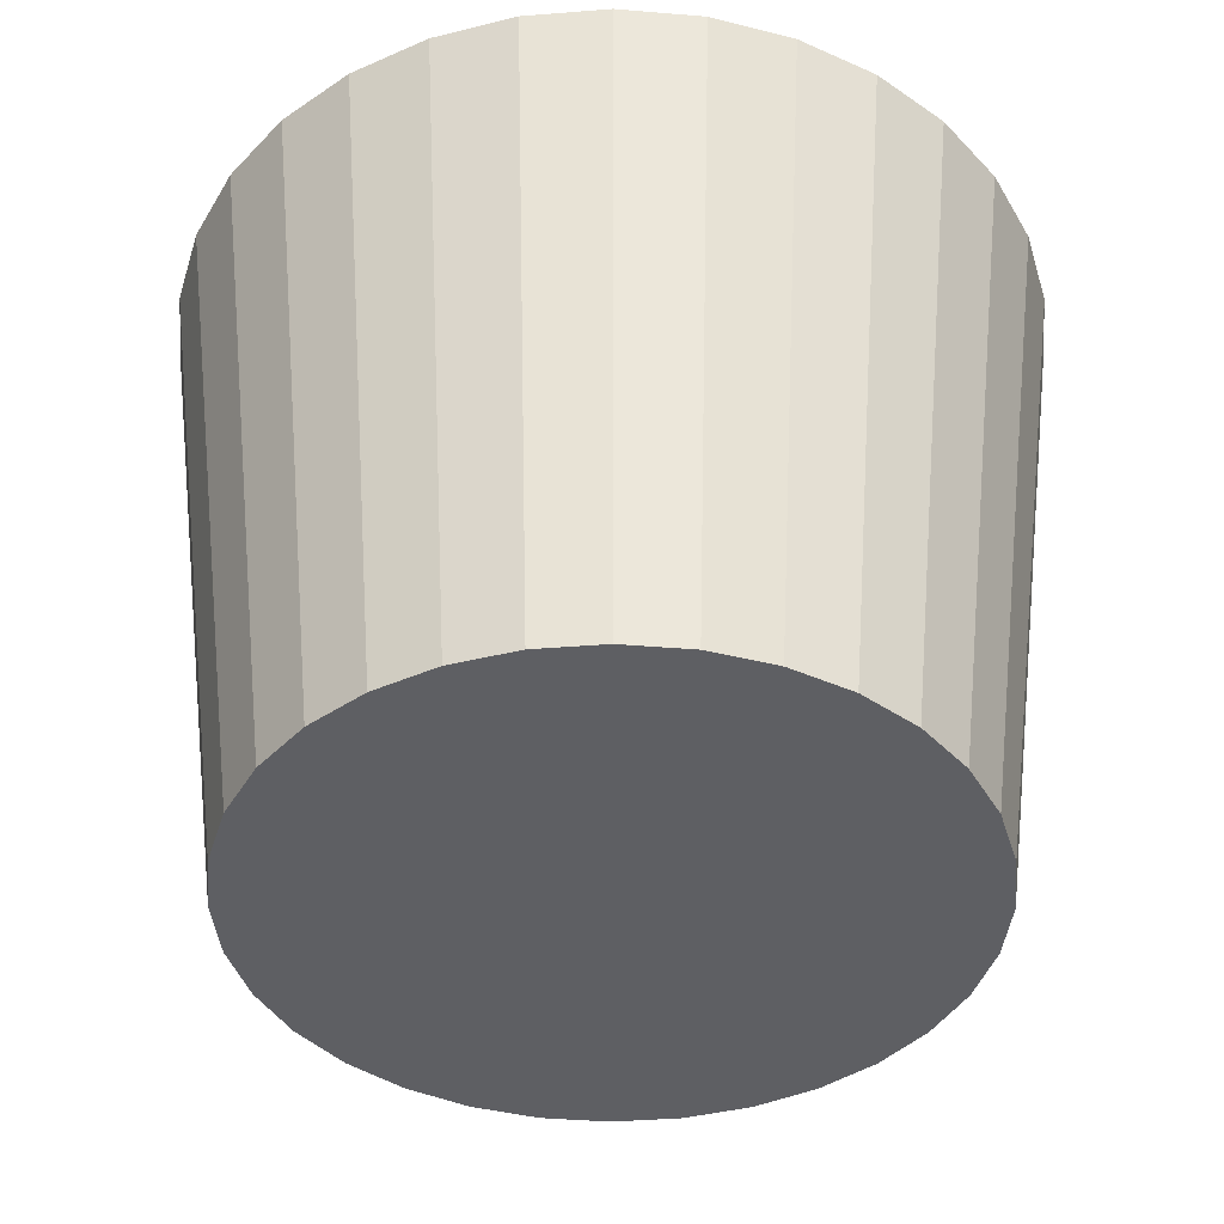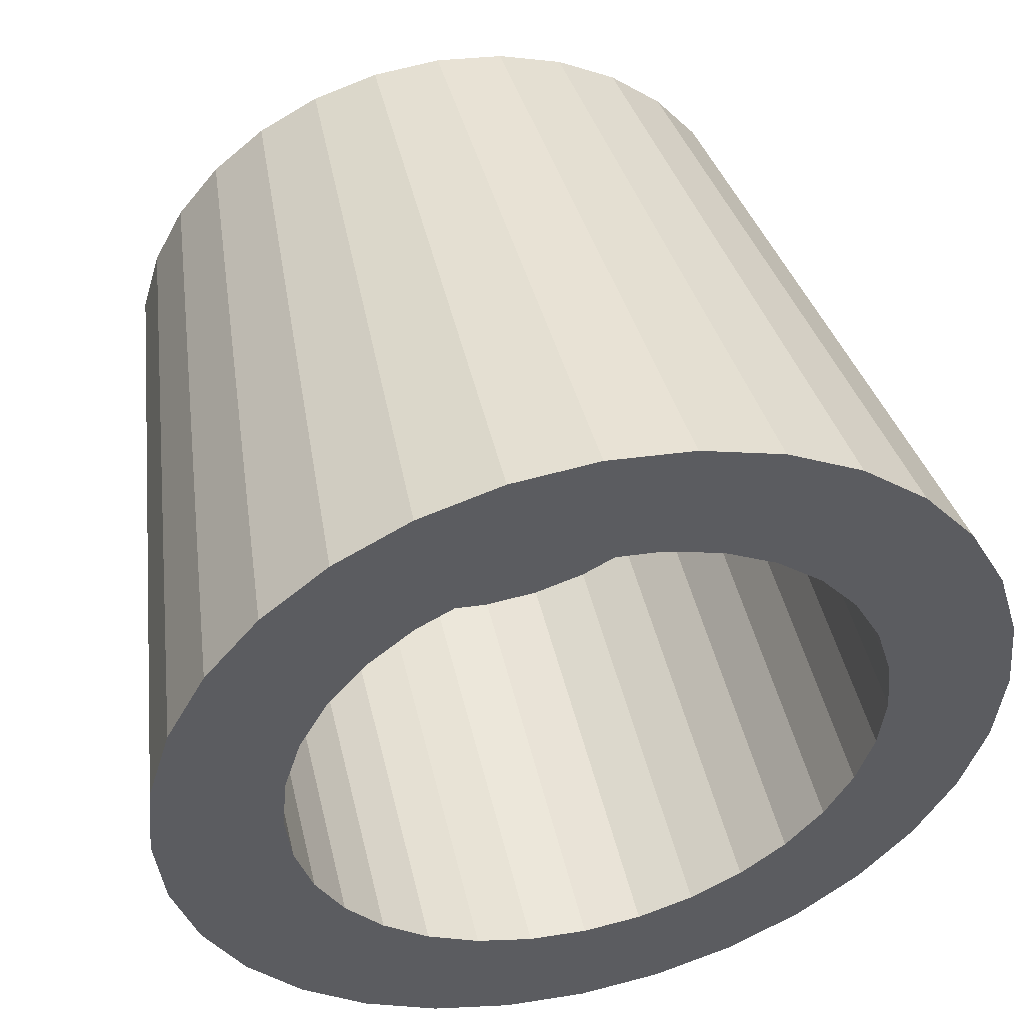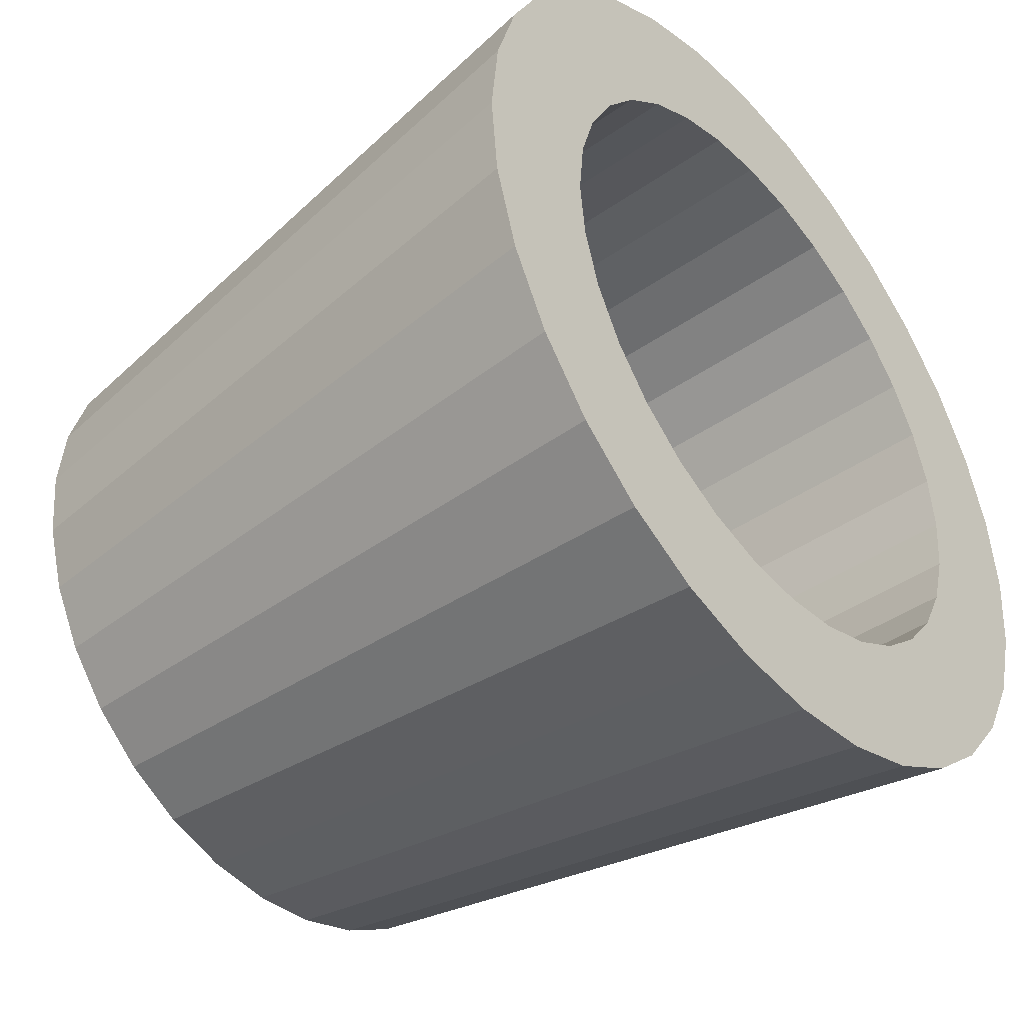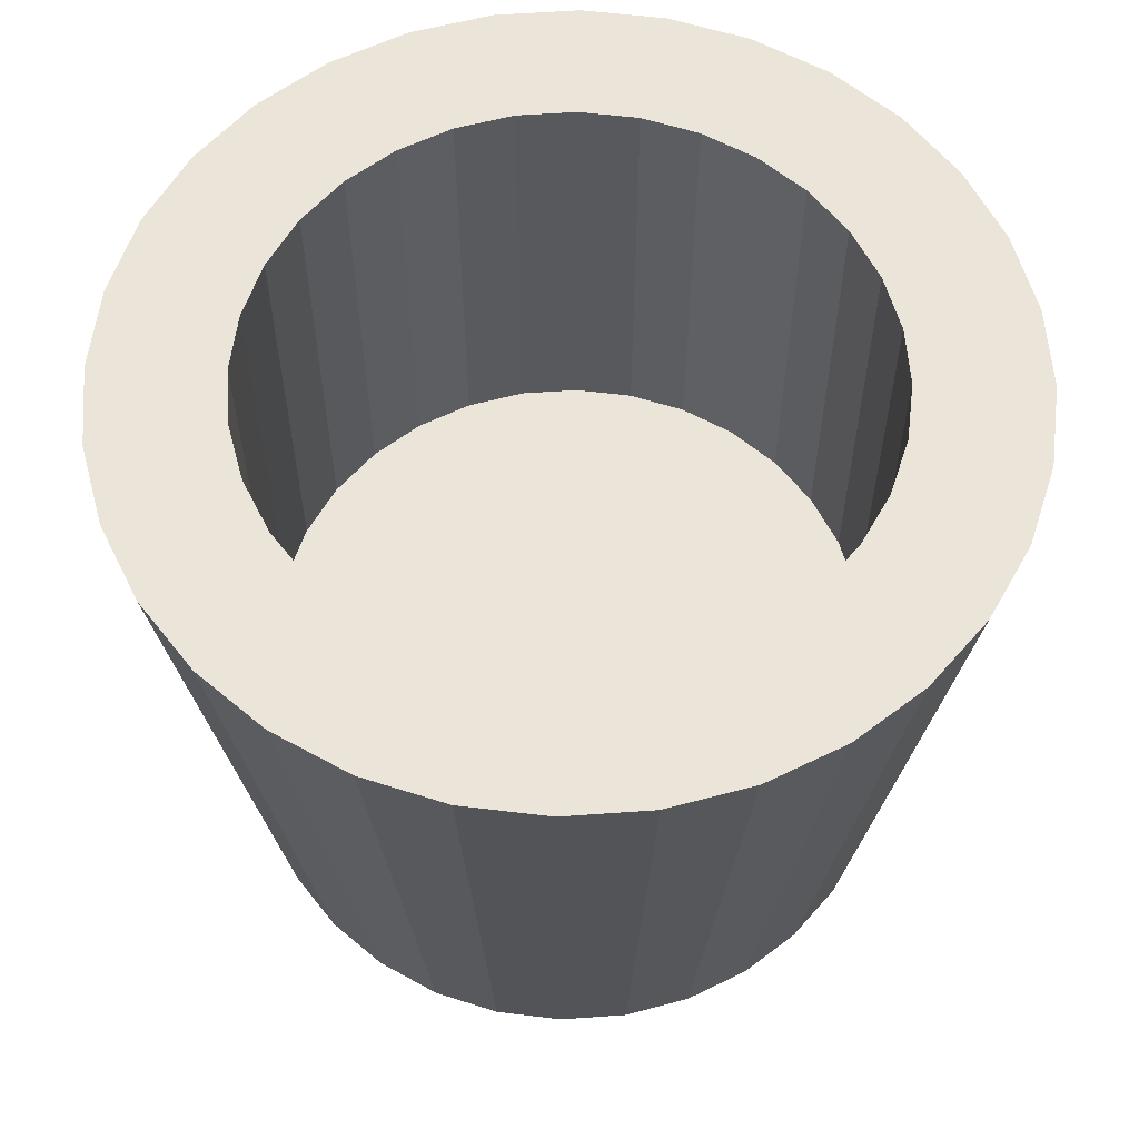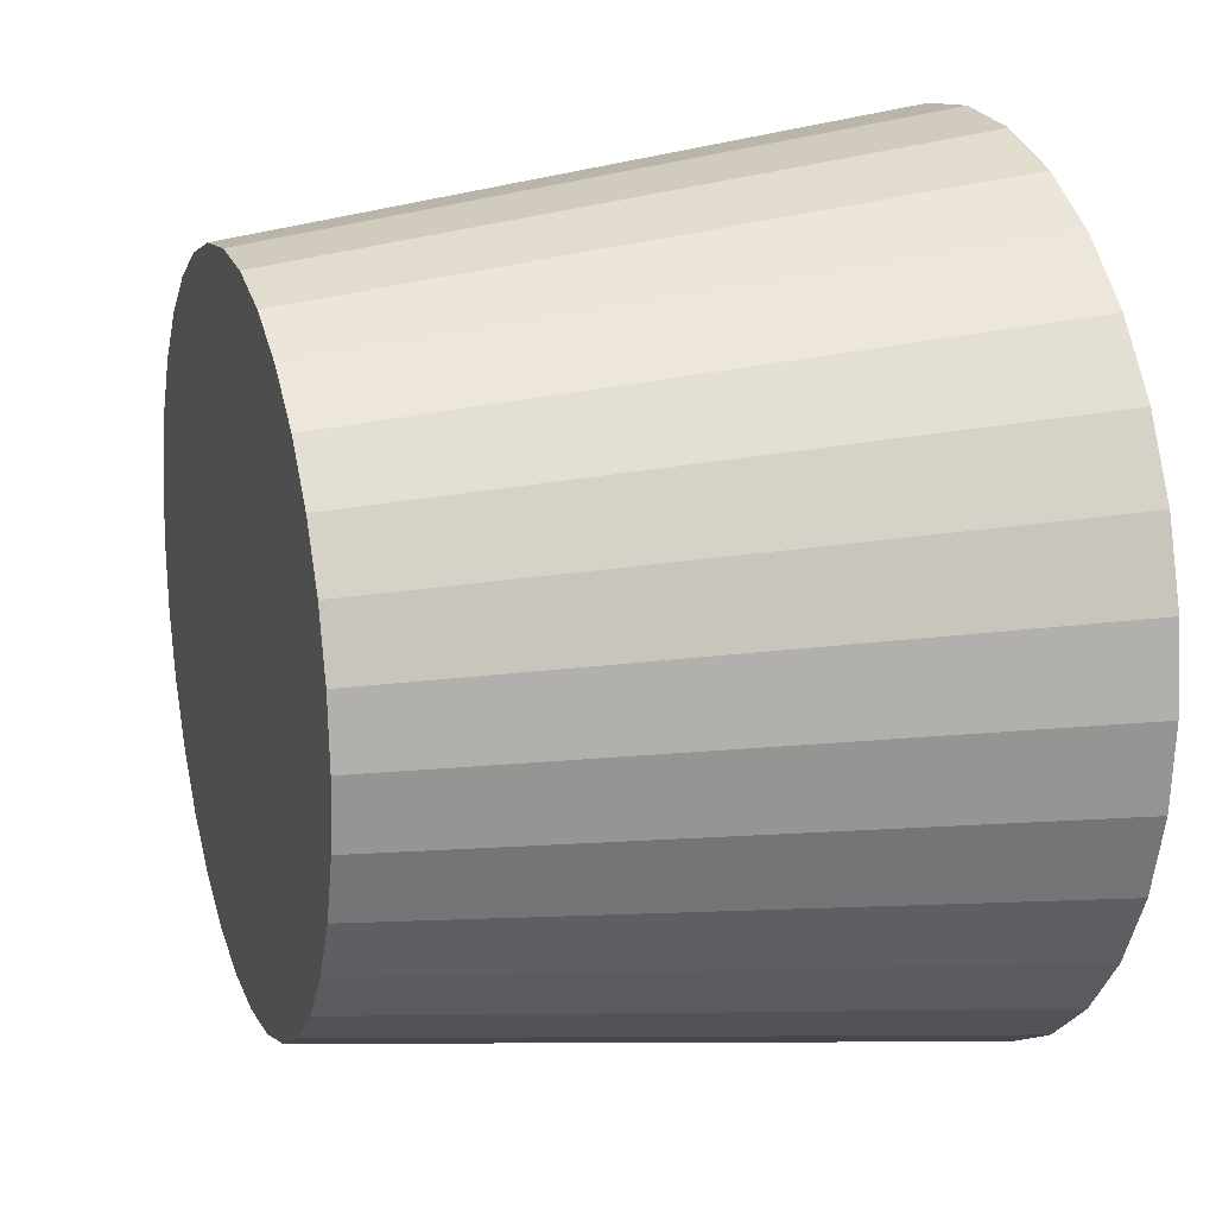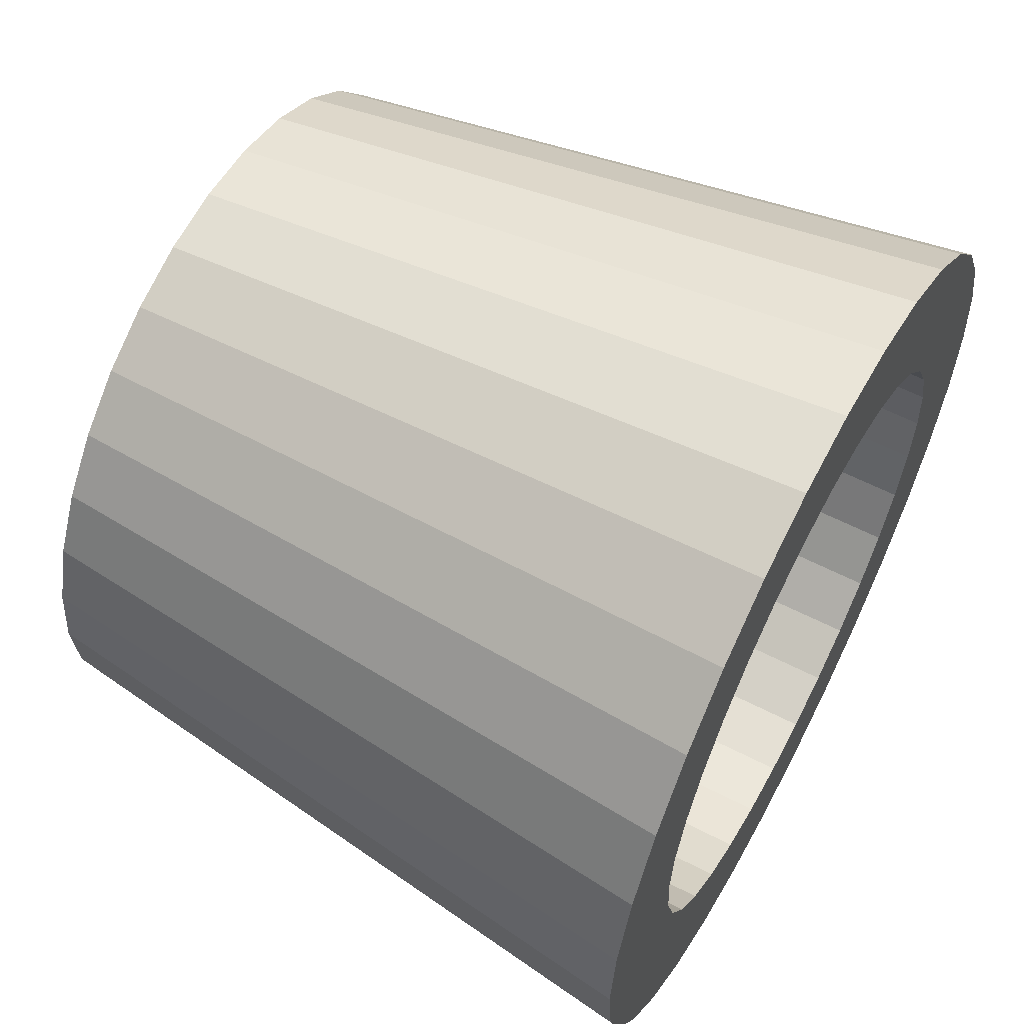
<metadata>
{"format":"obj","ext":"obj","renderer":"f3d","projection":"perspective","resolution":1024,"background":"white","views":[{"elev":-41.4,"azim":78.6,"up":"+Y"},{"elev":48.4,"azim":166.6,"up":"+Z"},{"elev":-42.5,"azim":129.7,"up":"+Z"},{"elev":59.2,"azim":125.2,"up":"+Y"},{"elev":17.1,"azim":71.6,"up":"+Z"},{"elev":59.4,"azim":118.0,"up":"+Z"}]}
</metadata>
<code>
o Cylinder
v 0.04636 -0.228 -1.759
v 0.04636 1.724 -2.019
v 0.2415 -0.228 -1.74
v 0.2921 1.724 -1.995
v 0.429 -0.228 -1.683
v 0.5283 1.724 -1.923
v 0.6019 -0.228 -1.591
v 0.746 1.724 -1.807
v 0.7535 -0.228 -1.466
v 0.9369 1.724 -1.65
v 0.8778 -0.228 -1.315
v 1.094 1.724 -1.459
v 0.9702 -0.228 -1.142
v 1.21 1.724 -1.241
v 1.027 -0.228 -0.9545
v 1.282 1.724 -1.005
v 1.046 -0.228 -0.7594
v 1.306 1.724 -0.7594
v 1.027 -0.228 -0.5643
v 1.282 1.724 -0.5137
v 0.9702 -0.228 -0.3767
v 1.21 1.724 -0.2774
v 0.8778 -0.228 -0.2038
v 1.094 1.724 -0.05968
v 0.7535 -0.228 -0.05226
v 0.9369 1.724 0.1312
v 0.6019 -0.228 0.0721
v 0.746 1.724 0.2878
v 0.429 -0.228 0.1645
v 0.5283 1.724 0.4042
v 0.2415 -0.228 0.2214
v 0.2921 1.724 0.4758
v 0.04636 -0.228 0.2406
v 0.04636 1.724 0.5
v -0.1487 -0.228 0.2214
v -0.1993 1.724 0.4758
v -0.3363 -0.228 0.1645
v -0.4356 1.724 0.4042
v -0.5092 -0.228 0.0721
v -0.6533 1.724 0.2878
v -0.6607 -0.228 -0.05226
v -0.8442 1.724 0.1312
v -0.7851 -0.228 -0.2038
v -1.001 1.724 -0.05968
v -0.8775 -0.228 -0.3767
v -1.117 1.724 -0.2774
v -0.9344 -0.228 -0.5643
v -1.189 1.724 -0.5137
v -0.9536 -0.228 -0.7594
v -1.213 1.724 -0.7594
v -0.9344 -0.228 -0.9545
v -1.189 1.724 -1.005
v -0.8775 -0.228 -1.142
v -1.117 1.724 -1.241
v -0.7851 -0.228 -1.315
v -1.001 1.724 -1.459
v -0.6607 -0.228 -1.466
v -0.8442 1.724 -1.65
v -0.5092 -0.228 -1.591
v -0.6533 1.724 -1.807
v -0.3363 -0.228 -1.683
v -0.4356 1.724 -1.923
v -0.1487 -0.228 -1.74
v -0.1993 1.724 -1.995
v 0.2194 1.724 -1.629
v 0.04636 1.724 -1.646
v 0.3857 1.724 -1.579
v 0.5391 1.724 -1.497
v 0.6735 1.724 -1.386
v 0.7837 1.724 -1.252
v 0.8657 1.724 -1.099
v 0.9162 1.724 -0.9324
v 0.9332 1.724 -0.7594
v 0.9162 1.724 -0.5864
v 0.8657 1.724 -0.42
v 0.7837 1.724 -0.2667
v 0.6735 1.724 -0.1323
v 0.5391 1.724 -0.02198
v 0.3857 1.724 0.05997
v 0.2194 1.724 0.1104
v 0.04636 1.724 0.1275
v -0.1267 1.724 0.1104
v -0.293 1.724 0.05997
v -0.4463 1.724 -0.02198
v -0.5807 1.724 -0.1323
v -0.691 1.724 -0.2667
v -0.773 1.724 -0.42
v -0.8234 1.724 -0.5864
v -0.8405 1.724 -0.7594
v -0.8234 1.724 -0.9324
v -0.773 1.724 -1.099
v -0.691 1.724 -1.252
v -0.5807 1.724 -1.386
v -0.4463 1.724 -1.497
v -0.293 1.724 -1.579
v -0.1267 1.724 -1.629
v 0.2194 1.724 -1.629
v 0.04636 1.724 -1.646
v 0.3857 1.724 -1.579
v 0.5391 1.724 -1.497
v 0.6735 1.724 -1.386
v 0.7837 1.724 -1.252
v 0.8657 1.724 -1.099
v 0.9162 1.724 -0.9324
v 0.9332 1.724 -0.7594
v 0.9162 1.724 -0.5864
v 0.8657 1.724 -0.42
v 0.7837 1.724 -0.2667
v 0.6735 1.724 -0.1323
v 0.5391 1.724 -0.02198
v 0.3857 1.724 0.05997
v 0.2194 1.724 0.1104
v 0.04636 1.724 0.1275
v -0.1267 1.724 0.1104
v -0.293 1.724 0.05997
v -0.4463 1.724 -0.02198
v -0.5807 1.724 -0.1323
v -0.691 1.724 -0.2667
v -0.773 1.724 -0.42
v -0.8234 1.724 -0.5864
v -0.8405 1.724 -0.7594
v -0.8234 1.724 -0.9324
v -0.773 1.724 -1.099
v -0.691 1.724 -1.252
v -0.5807 1.724 -1.386
v -0.4463 1.724 -1.497
v -0.293 1.724 -1.579
v -0.1267 1.724 -1.629
v 0.2194 0.377 -1.629
v 0.04636 0.377 -1.646
v 0.3857 0.377 -1.579
v 0.5391 0.377 -1.497
v 0.6735 0.377 -1.386
v 0.7837 0.377 -1.252
v 0.8657 0.377 -1.099
v 0.9162 0.377 -0.9324
v 0.9332 0.377 -0.7594
v 0.9162 0.377 -0.5864
v 0.8657 0.377 -0.42
v 0.7837 0.377 -0.2667
v 0.6735 0.377 -0.1323
v 0.5391 0.377 -0.02198
v 0.3857 0.377 0.05997
v 0.2194 0.377 0.1104
v 0.04636 0.377 0.1275
v -0.1267 0.377 0.1104
v -0.293 0.377 0.05997
v -0.4463 0.377 -0.02198
v -0.5807 0.377 -0.1323
v -0.691 0.377 -0.2667
v -0.773 0.377 -0.42
v -0.8234 0.377 -0.5864
v -0.8405 0.377 -0.7594
v -0.8234 0.377 -0.9324
v -0.773 0.377 -1.099
v -0.691 0.377 -1.252
v -0.5807 0.377 -1.386
v -0.4463 0.377 -1.497
v -0.293 0.377 -1.579
v -0.1267 0.377 -1.629
f 2 3 1
f 4 5 3
f 6 7 5
f 8 9 7
f 10 11 9
f 12 13 11
f 14 15 13
f 16 17 15
f 18 19 17
f 20 21 19
f 22 23 21
f 24 25 23
f 26 27 25
f 28 29 27
f 30 31 29
f 32 33 31
f 34 35 33
f 36 37 35
f 38 39 37
f 40 41 39
f 42 43 41
f 44 45 43
f 46 47 45
f 48 49 47
f 50 51 49
f 52 53 51
f 54 55 53
f 56 57 55
f 58 59 57
f 60 61 59
f 6 68 8
f 62 63 61
f 64 1 63
f 15 31 47
f 85 116 117
f 24 77 26
f 44 85 86
f 60 95 62
f 16 73 18
f 34 82 36
f 54 90 91
f 8 69 10
f 26 78 28
f 44 87 46
f 64 95 96
f 18 74 20
f 36 83 38
f 54 92 56
f 10 70 12
f 28 79 30
f 48 87 88
f 2 65 4
f 64 66 2
f 20 75 22
f 38 84 40
f 58 92 93
f 14 70 71
f 30 80 32
f 48 89 50
f 6 65 67
f 22 76 24
f 40 85 42
f 60 93 94
f 14 72 16
f 34 80 81
f 52 89 90
f 119 152 120
f 72 103 104
f 86 117 118
f 73 104 105
f 87 118 119
f 74 105 106
f 88 119 120
f 75 106 107
f 89 120 121
f 76 107 108
f 90 121 122
f 77 108 109
f 91 122 123
f 78 109 110
f 92 123 124
f 79 110 111
f 65 98 97
f 93 124 125
f 80 111 112
f 67 97 99
f 94 125 126
f 81 112 113
f 68 99 100
f 95 126 127
f 82 113 114
f 69 100 101
f 96 127 128
f 83 114 115
f 70 101 102
f 66 128 98
f 84 115 116
f 71 102 103
f 155 147 139
f 106 139 107
f 120 153 121
f 107 140 108
f 121 154 122
f 108 141 109
f 122 155 123
f 109 142 110
f 123 156 124
f 110 143 111
f 98 129 97
f 124 157 125
f 111 144 112
f 97 131 99
f 125 158 126
f 112 145 113
f 99 132 100
f 126 159 127
f 113 146 114
f 100 133 101
f 127 160 128
f 114 147 115
f 101 134 102
f 128 130 98
f 115 148 116
f 102 135 103
f 116 149 117
f 103 136 104
f 117 150 118
f 104 137 105
f 118 151 119
f 105 138 106
f 2 4 3
f 4 6 5
f 6 8 7
f 8 10 9
f 10 12 11
f 12 14 13
f 14 16 15
f 16 18 17
f 18 20 19
f 20 22 21
f 22 24 23
f 24 26 25
f 26 28 27
f 28 30 29
f 30 32 31
f 32 34 33
f 34 36 35
f 36 38 37
f 38 40 39
f 40 42 41
f 42 44 43
f 44 46 45
f 46 48 47
f 48 50 49
f 50 52 51
f 52 54 53
f 54 56 55
f 56 58 57
f 58 60 59
f 60 62 61
f 6 67 68
f 62 64 63
f 64 2 1
f 63 1 3
f 3 5 7
f 7 9 11
f 11 13 7
f 13 15 7
f 15 17 19
f 19 21 15
f 21 23 15
f 23 25 31
f 25 27 31
f 27 29 31
f 31 33 35
f 35 37 39
f 39 41 43
f 43 45 47
f 47 49 51
f 51 53 55
f 55 57 63
f 57 59 63
f 59 61 63
f 63 3 7
f 31 35 47
f 35 39 47
f 39 43 47
f 47 51 63
f 51 55 63
f 63 7 15
f 15 23 31
f 63 15 47
f 85 84 116
f 24 76 77
f 44 42 85
f 60 94 95
f 16 72 73
f 34 81 82
f 54 52 90
f 8 68 69
f 26 77 78
f 44 86 87
f 64 62 95
f 18 73 74
f 36 82 83
f 54 91 92
f 10 69 70
f 28 78 79
f 48 46 87
f 2 66 65
f 64 96 66
f 20 74 75
f 38 83 84
f 58 56 92
f 14 12 70
f 30 79 80
f 48 88 89
f 6 4 65
f 22 75 76
f 40 84 85
f 60 58 93
f 14 71 72
f 34 32 80
f 52 50 89
f 119 151 152
f 72 71 103
f 86 85 117
f 73 72 104
f 87 86 118
f 74 73 105
f 88 87 119
f 75 74 106
f 89 88 120
f 76 75 107
f 90 89 121
f 77 76 108
f 91 90 122
f 78 77 109
f 92 91 123
f 79 78 110
f 65 66 98
f 93 92 124
f 80 79 111
f 67 65 97
f 94 93 125
f 81 80 112
f 68 67 99
f 95 94 126
f 82 81 113
f 69 68 100
f 96 95 127
f 83 82 114
f 70 69 101
f 66 96 128
f 84 83 115
f 71 70 102
f 131 129 130
f 130 160 131
f 160 159 131
f 159 158 155
f 158 157 155
f 157 156 155
f 155 154 153
f 153 152 151
f 151 150 149
f 149 148 151
f 148 147 151
f 147 146 143
f 146 145 143
f 145 144 143
f 143 142 141
f 141 140 139
f 139 138 135
f 138 137 135
f 137 136 135
f 135 134 133
f 133 132 131
f 155 153 147
f 153 151 147
f 143 141 147
f 141 139 147
f 135 133 131
f 131 159 155
f 139 135 131
f 131 155 139
f 106 138 139
f 120 152 153
f 107 139 140
f 121 153 154
f 108 140 141
f 122 154 155
f 109 141 142
f 123 155 156
f 110 142 143
f 98 130 129
f 124 156 157
f 111 143 144
f 97 129 131
f 125 157 158
f 112 144 145
f 99 131 132
f 126 158 159
f 113 145 146
f 100 132 133
f 127 159 160
f 114 146 147
f 101 133 134
f 128 160 130
f 115 147 148
f 102 134 135
f 116 148 149
f 103 135 136
f 117 149 150
f 104 136 137
f 118 150 151
f 105 137 138

</code>
